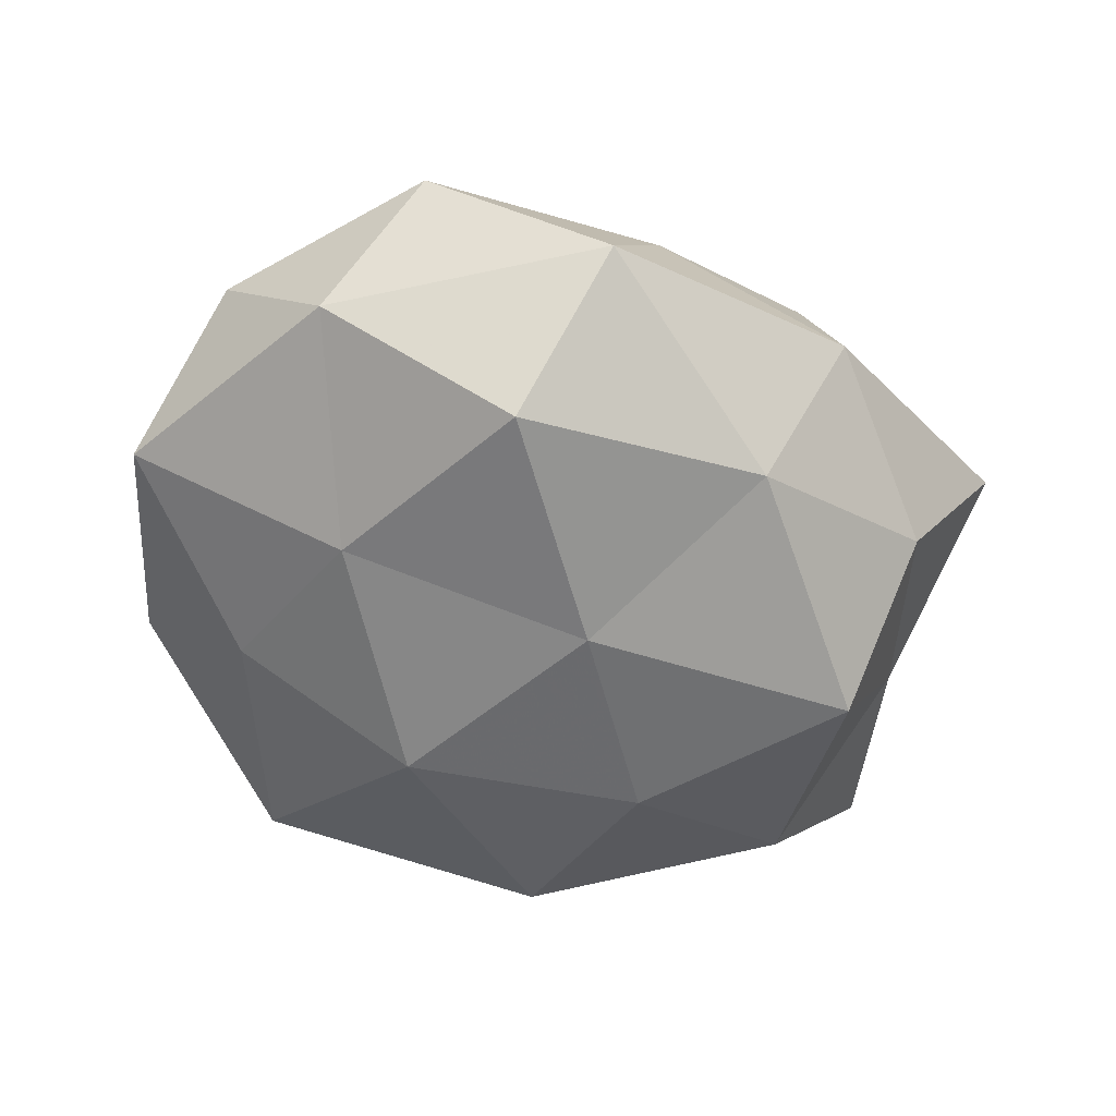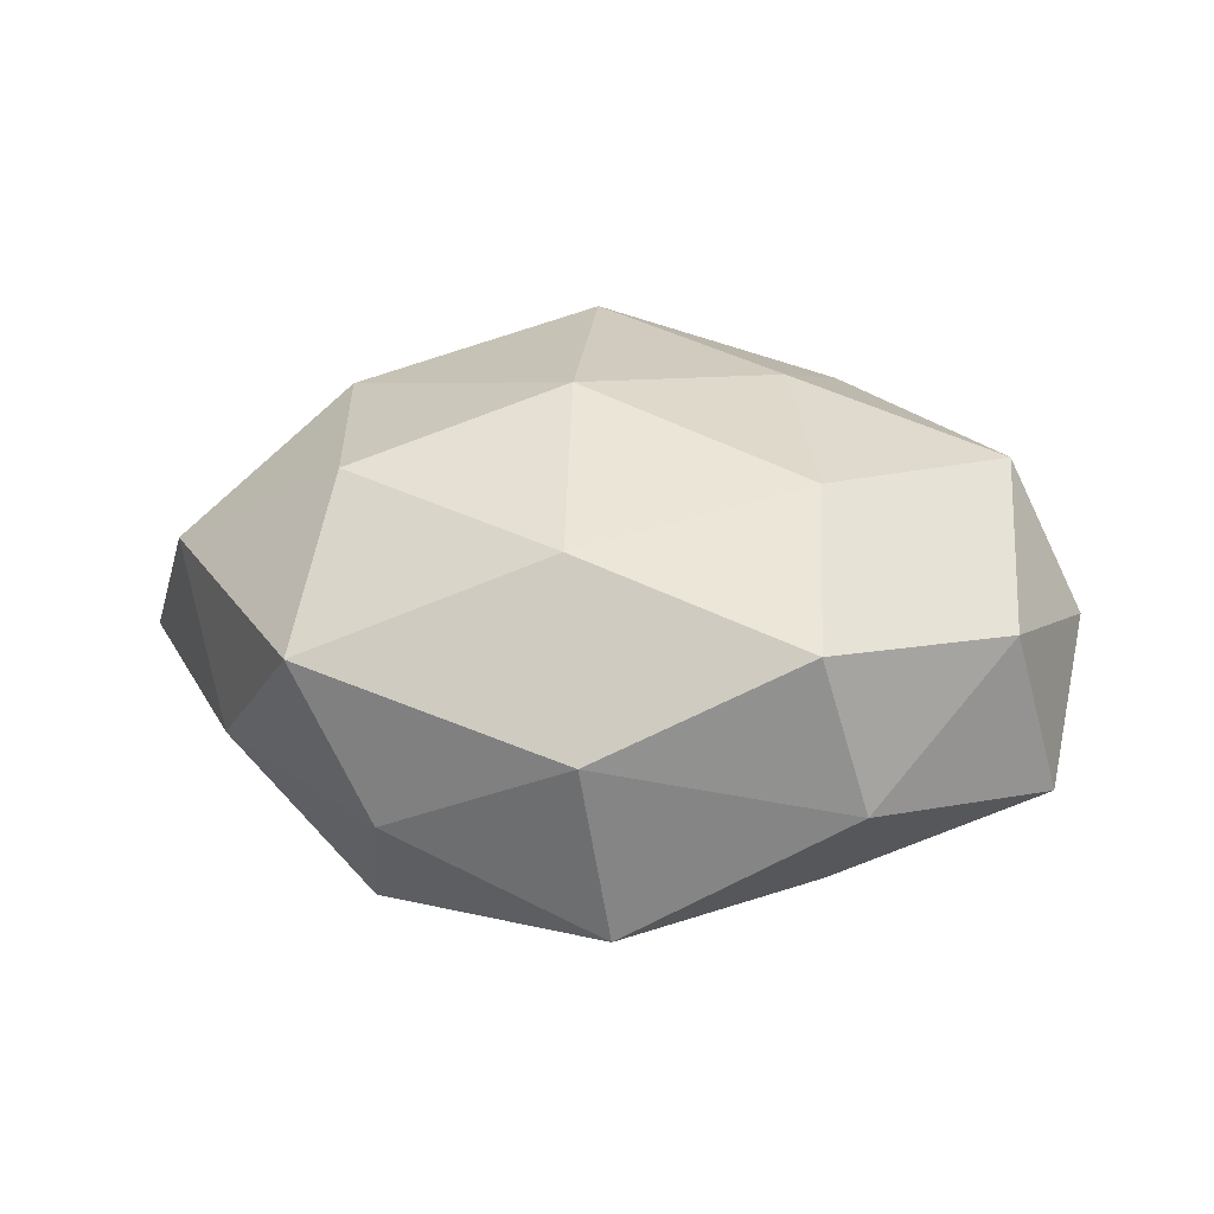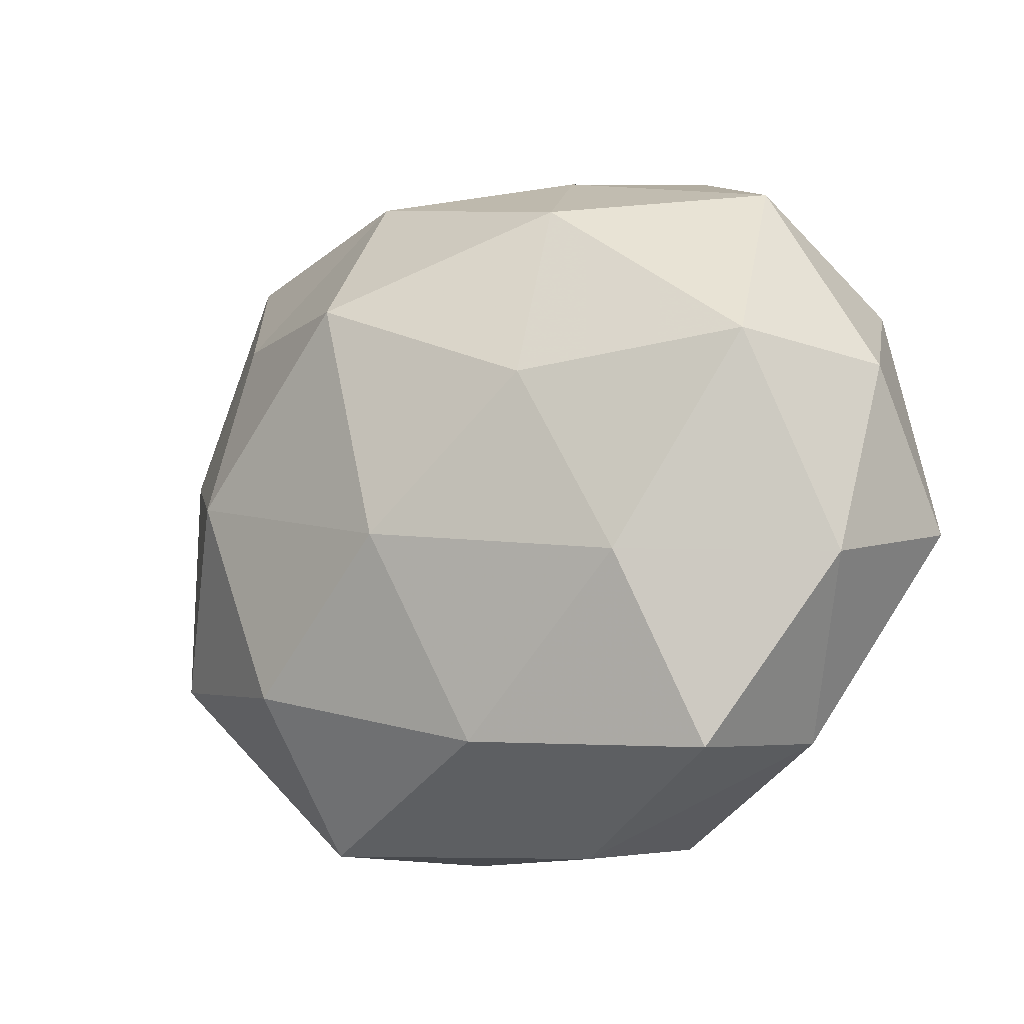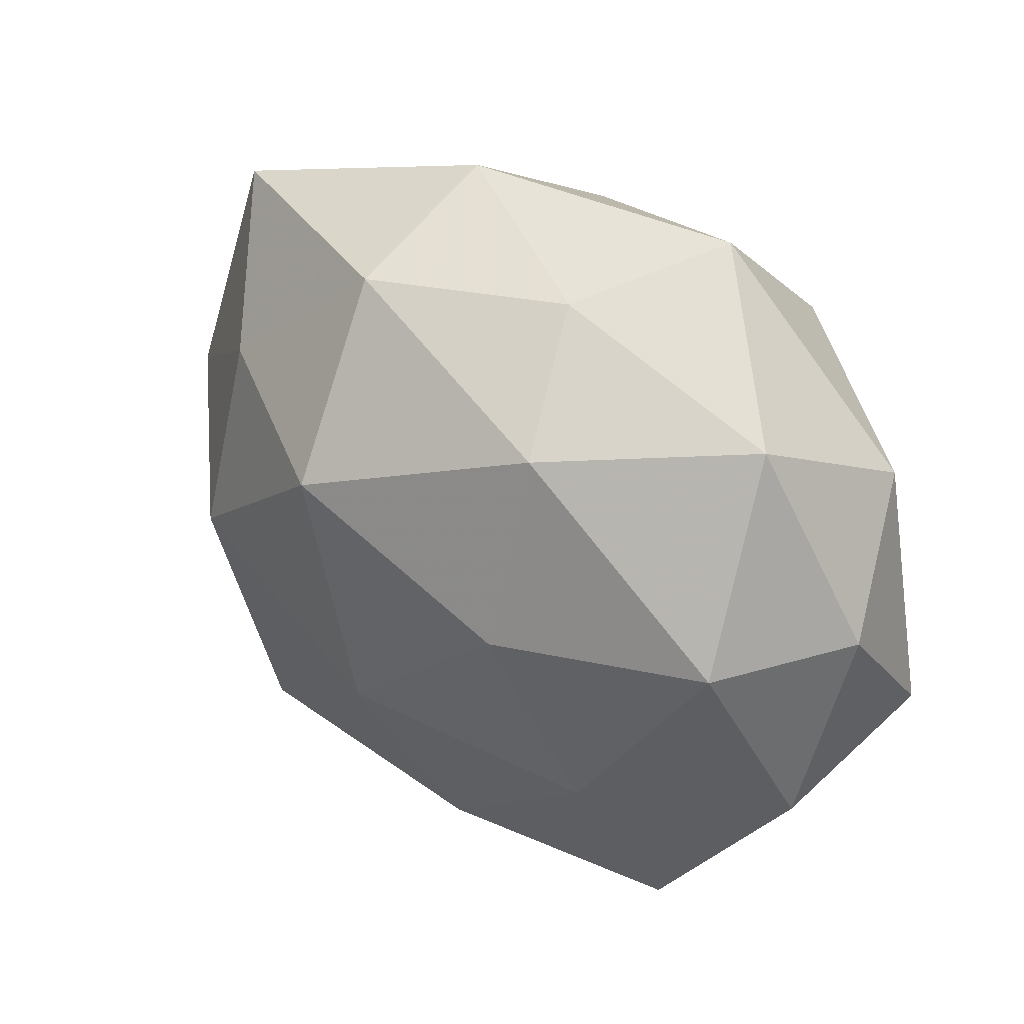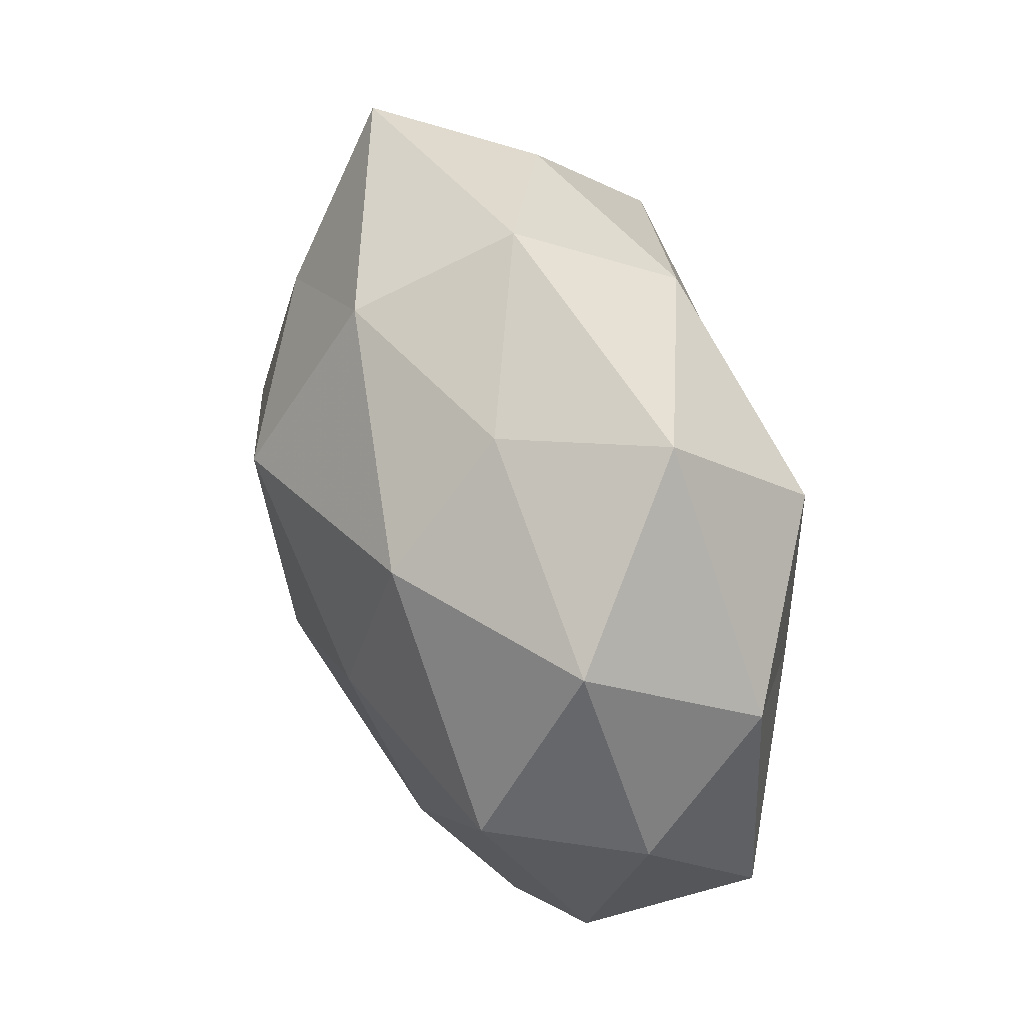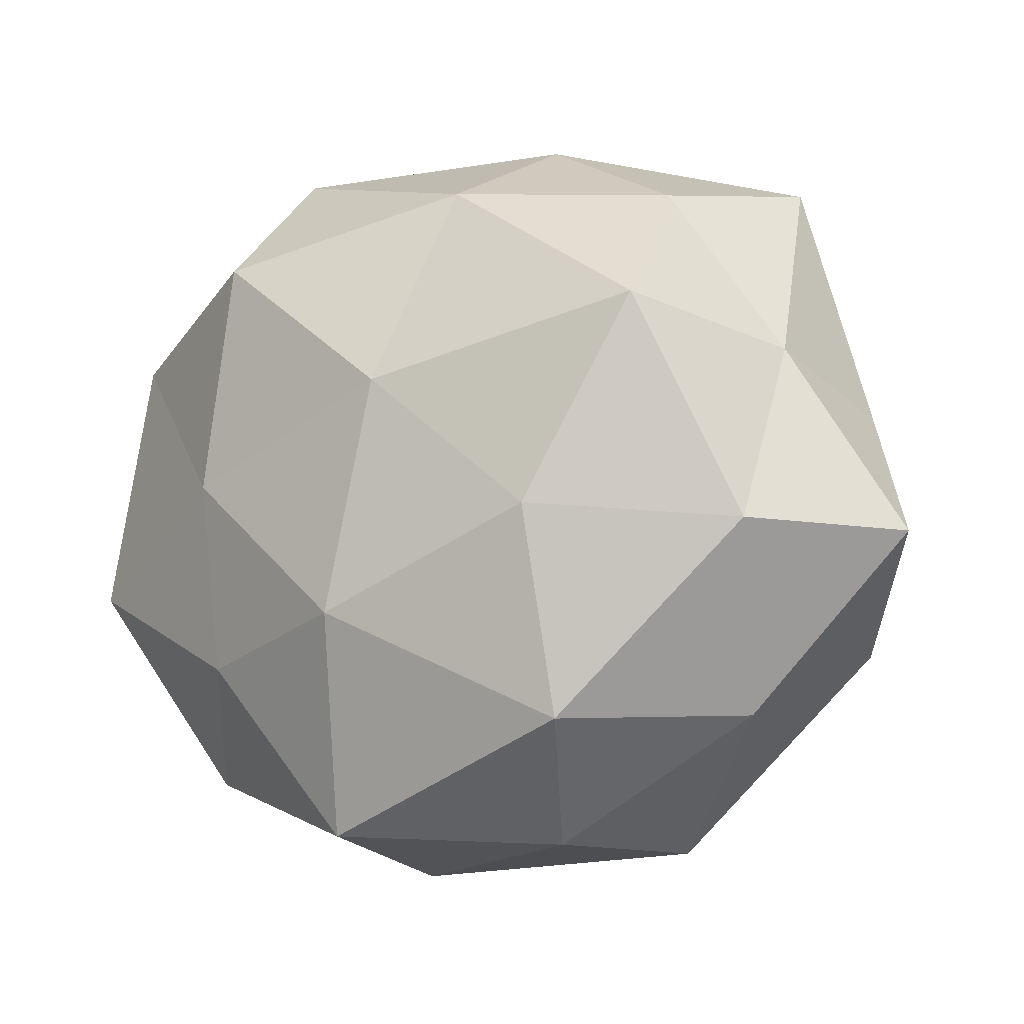
<metadata>
{"format":"obj","ext":"obj","renderer":"f3d","projection":"perspective","resolution":1024,"background":"white","views":[{"elev":-53.5,"azim":144.1,"up":"+Z"},{"elev":20.3,"azim":17.4,"up":"+Z"},{"elev":-18.9,"azim":33.5,"up":"+Y"},{"elev":36.4,"azim":39.1,"up":"+Y"},{"elev":57.7,"azim":70.2,"up":"+Y"},{"elev":-10.8,"azim":-154.6,"up":"+Y"}]}
</metadata>
<code>
v 0.00831 -0.01741 -0.03132
v 0.002063 0.01172 -0.0313
v -0.0392 -0.0301 -0.00783
v 0.05464 -0.01022 -0.01118
v 0.01814 0.006145 0.03056
v 0.02372 0.04663 -0.009196
v -0.03086 0.03671 -0.01261
v -0.01153 0.04096 0.01818
v 0.03837 -0.03611 -0.00543
v 0.02562 0.03003 -0.02662
v 0.03087 -0.02215 -0.02012
v -0.05867 -0.007861 -0.004369
v -0.02039 -0.03129 -0.02556
v 0.0506 -0.01722 0.009855
v 0.01243 -0.04437 -0.02011
v 0.04484 0.00867 0.02206
v -0.04477 0.0157 -0.008814
v 0.04778 0.02147 -0.01235
v -0.04334 -0.007785 -0.02136
v 0.01012 -0.04874 0.001822
v 0.05426 0.007842 0.003918
v 0.01904 0.03007 0.02398
v -0.03223 0.02355 0.02073
v -0.01424 -0.04549 -0.009696
v -0.02456 -0.02799 0.02517
v 0.03077 0.001504 -0.02488
v 0.01283 0.04219 0.008739
v -0.03393 -0.001054 0.02711
v -0.002379 -0.01169 0.03262
v 0.03361 -0.03966 0.01368
v -0.04252 0.0404 0.005836
v -0.02393 -0.04607 0.009055
v -0.004975 0.03789 -0.02164
v -0.009217 0.01943 0.03375
v -0.03193 0.01978 -0.02841
v 0.04171 0.03279 0.008229
v -0.04842 -0.02109 0.01231
v -0.01024 0.04884 -0.001946
v 0.004674 -0.03665 0.02112
v -0.05037 0.009925 0.01013
v -0.01859 -0.005654 -0.0311
v 0.02798 -0.01693 0.02494
f 4 9 11
f 14 9 4
f 15 1 11
f 11 9 15
f 13 1 15
f 18 10 6
f 12 19 3
f 19 13 3
f 12 17 19
f 9 20 15
f 21 14 4
f 21 16 14
f 21 4 18
f 16 22 5
f 3 13 24
f 24 13 15
f 15 20 24
f 26 1 2
f 10 26 2
f 26 11 1
f 4 11 26
f 4 26 18
f 18 26 10
f 22 27 8
f 28 25 29
f 14 30 9
f 9 30 20
f 17 31 7
f 31 23 8
f 3 24 32
f 32 24 20
f 2 33 10
f 6 10 33
f 5 22 34
f 22 8 34
f 34 8 23
f 23 28 34
f 34 29 5
f 28 29 34
f 17 7 35
f 17 35 19
f 35 33 2
f 35 7 33
f 18 6 36
f 21 36 16
f 21 18 36
f 36 22 16
f 36 6 27
f 36 27 22
f 12 3 37
f 37 25 28
f 3 32 37
f 37 32 25
f 27 6 38
f 38 8 27
f 7 31 38
f 31 8 38
f 6 33 38
f 38 33 7
f 39 29 25
f 39 20 30
f 32 20 39
f 25 32 39
f 12 40 17
f 40 28 23
f 40 31 17
f 40 23 31
f 12 37 40
f 37 28 40
f 2 1 41
f 13 41 1
f 19 41 13
f 41 35 2
f 19 35 41
f 16 5 42
f 16 42 14
f 42 5 29
f 14 42 30
f 42 29 39
f 30 42 39

</code>
